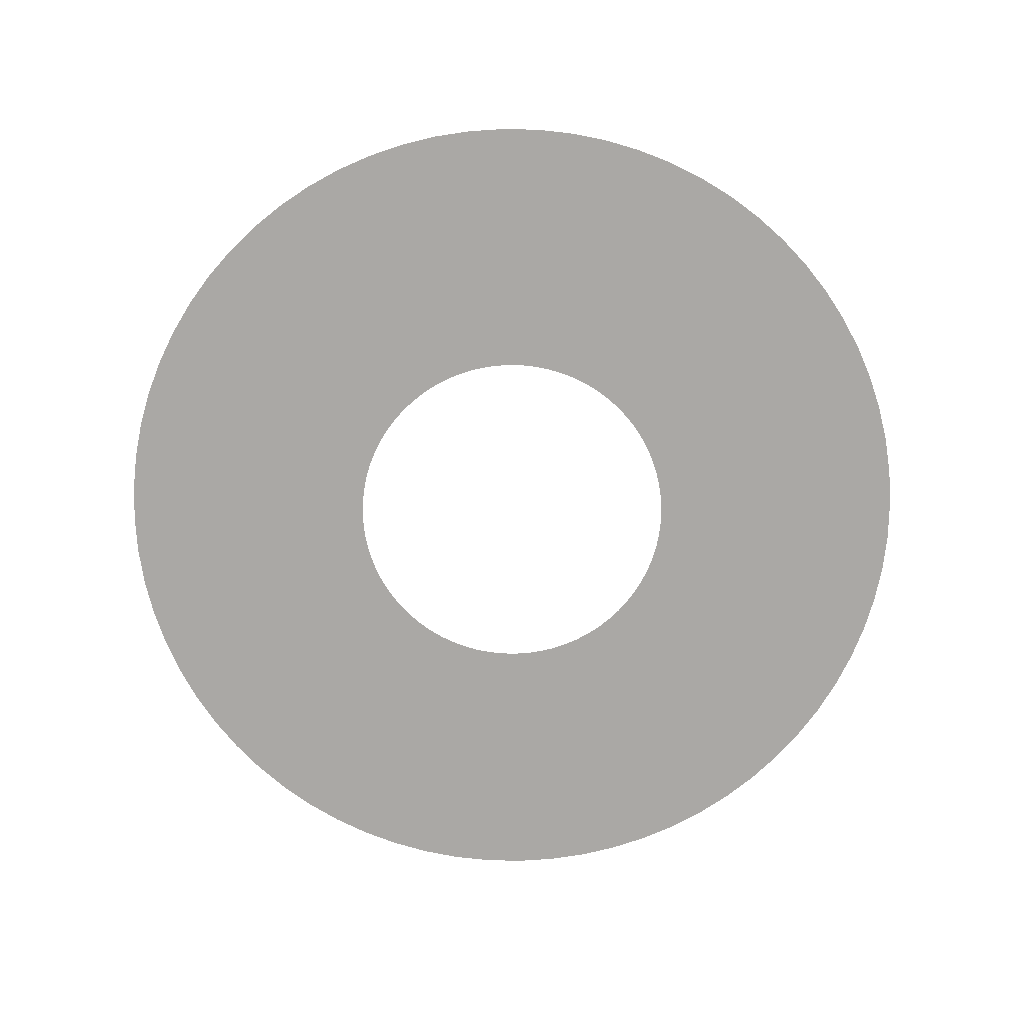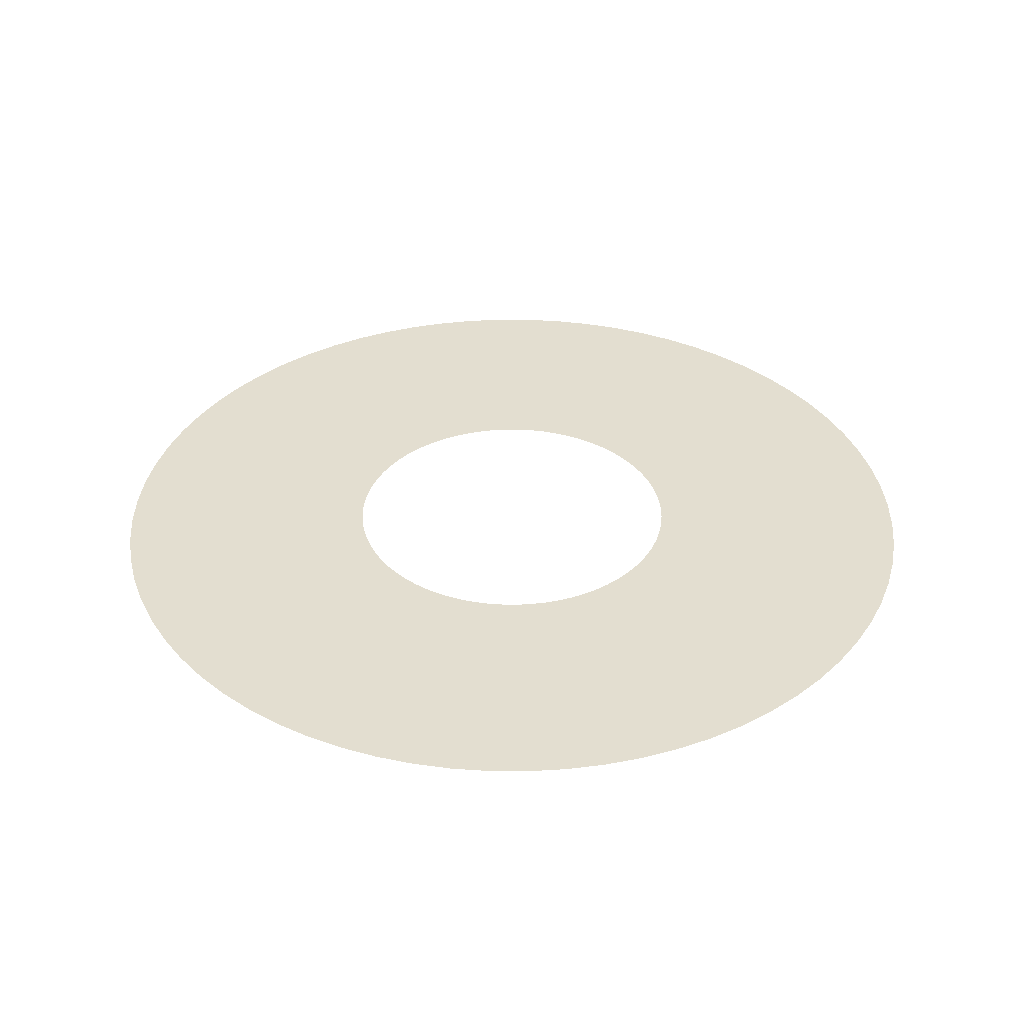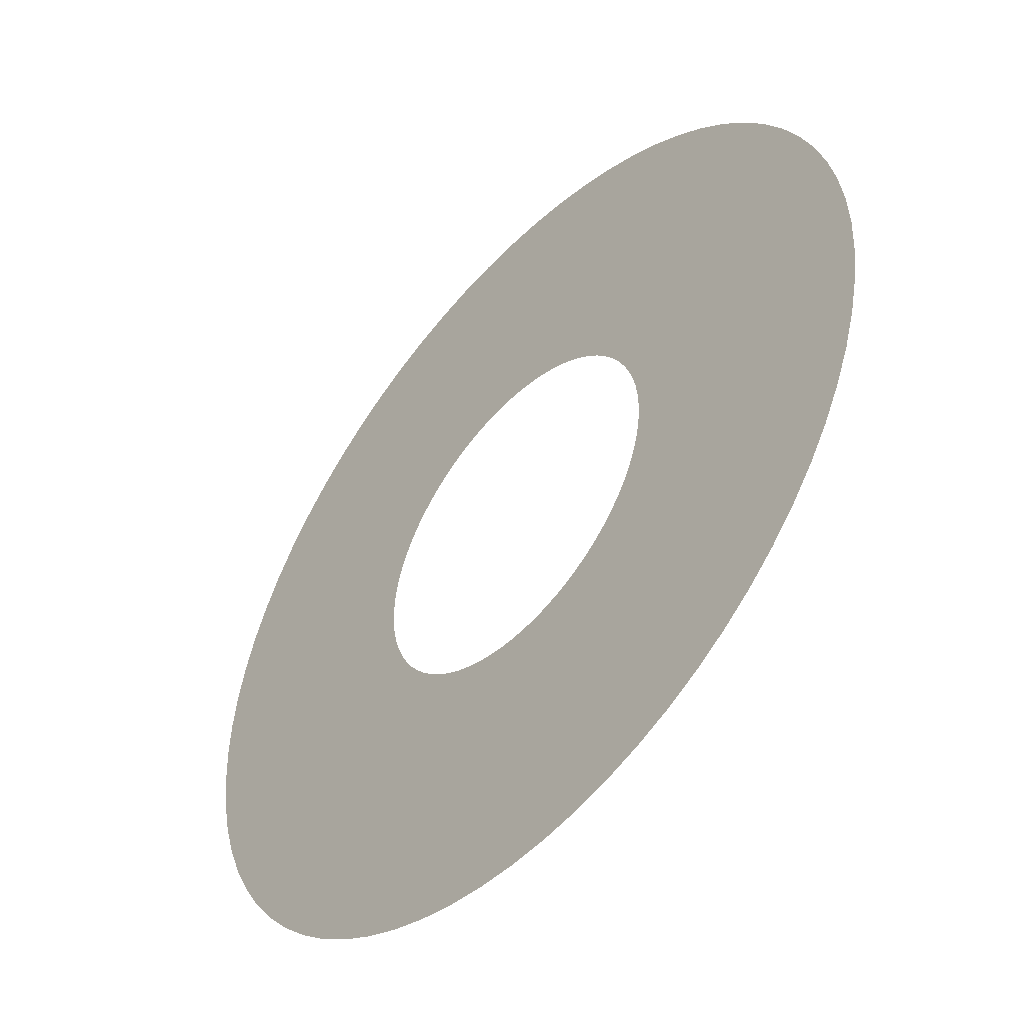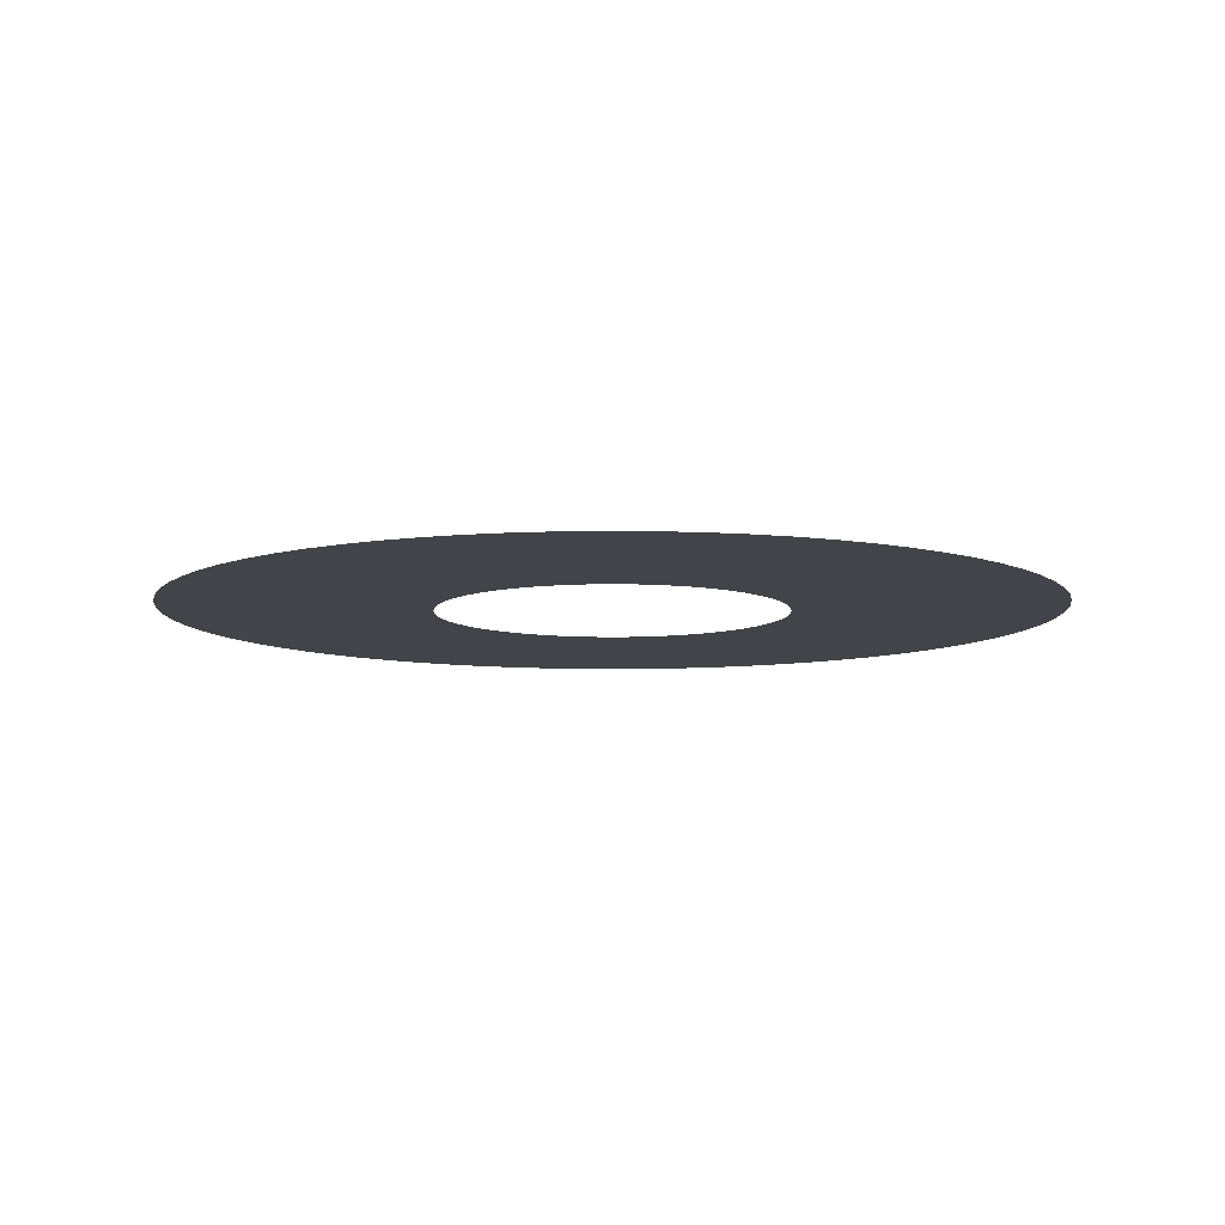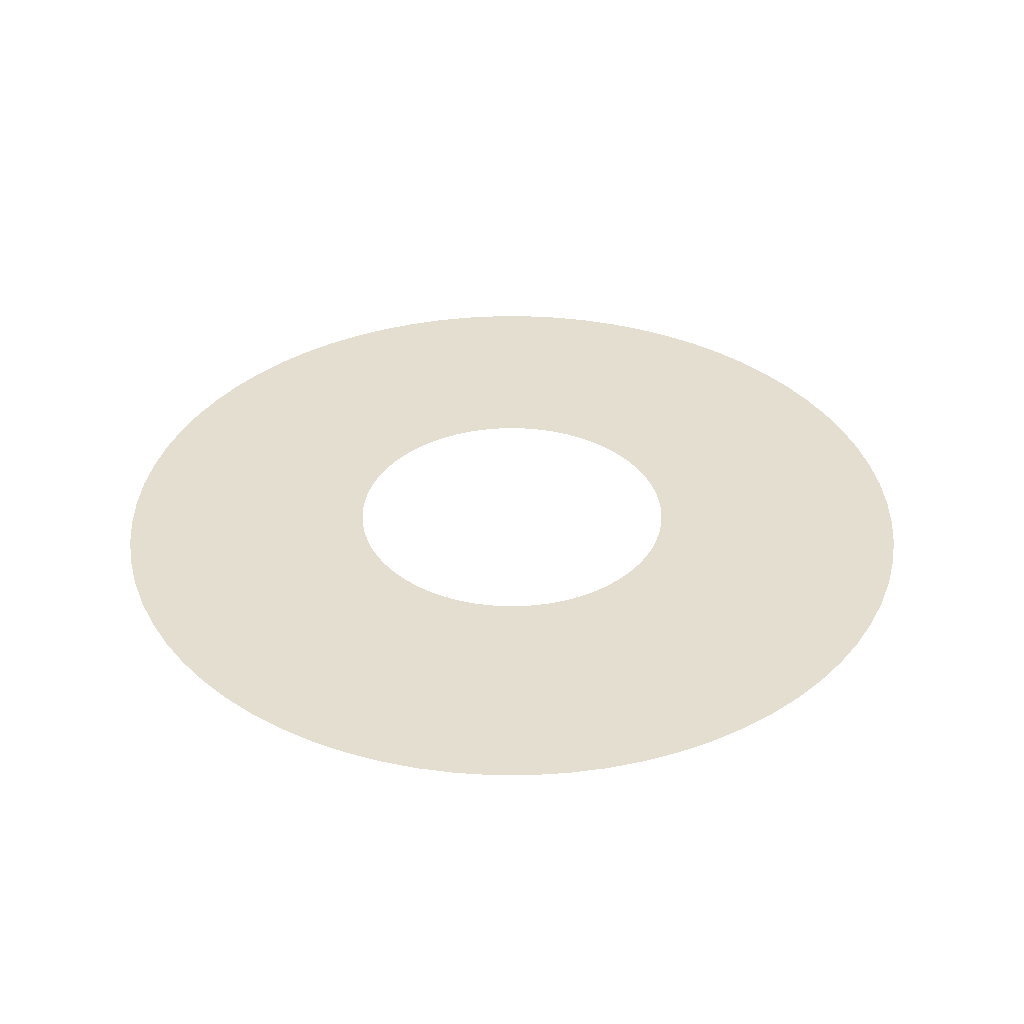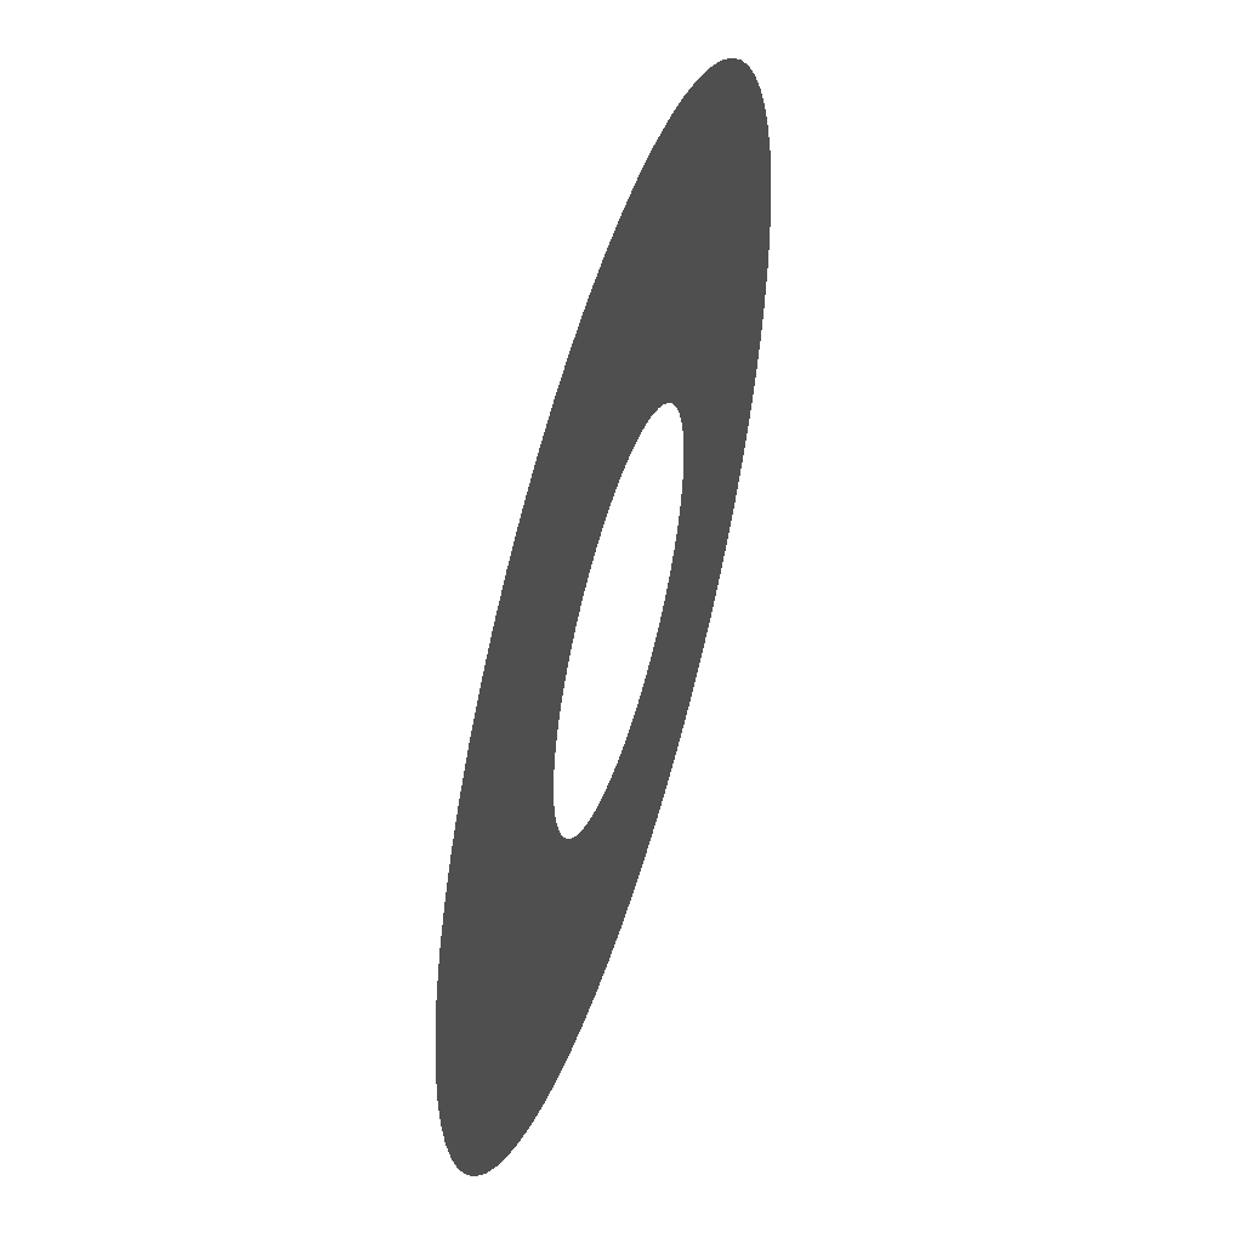
<metadata>
{"format":"obj","ext":"obj","renderer":"f3d","projection":"perspective","resolution":1024,"background":"white","views":[{"elev":-75.2,"azim":-93.8,"up":"+Z"},{"elev":35.8,"azim":113.0,"up":"+Z"},{"elev":-49.2,"azim":48.4,"up":"+Y"},{"elev":-8.5,"azim":45.6,"up":"+Z"},{"elev":36.5,"azim":-97.5,"up":"+Z"},{"elev":51.9,"azim":106.9,"up":"+Y"}]}
</metadata>
<code>
v -969.2 -1.187e-13 2094
v -965.5 -84.47 2094
v -954.5 -168.3 2094
v -936.2 -250.9 2094
v -910.8 -331.5 2094
v -878.4 -409.6 2094
v -839.4 -484.6 2094
v -794 -555.9 2094
v -742.5 -623 2094
v -685.4 -685.4 2094
v -623 -742.5 2094
v -555.9 -794 2094
v -484.6 -839.4 2094
v -409.6 -878.4 2094
v -331.5 -910.8 2094
v -250.9 -936.2 2094
v -168.3 -954.5 2094
v -84.47 -965.5 2094
v 5.935e-14 -969.2 2094
v 84.47 -965.5 2094
v 168.3 -954.5 2094
v 250.9 -936.2 2094
v 331.5 -910.8 2094
v 409.6 -878.4 2094
v 484.6 -839.4 2094
v 555.9 -794 2094
v 623 -742.5 2094
v 685.4 -685.4 2094
v 742.5 -623 2094
v 794 -555.9 2094
v 839.4 -484.6 2094
v 878.4 -409.6 2094
v 910.8 -331.5 2094
v 936.2 -250.9 2094
v 954.5 -168.3 2094
v 965.5 -84.47 2094
v 969.2 0 2094
v 965.5 84.47 2094
v 954.5 168.3 2094
v 936.2 250.9 2094
v 910.8 331.5 2094
v 878.4 409.6 2094
v 839.4 484.6 2094
v 794 555.9 2094
v 742.5 623 2094
v 685.4 685.4 2094
v 623 742.5 2094
v 555.9 794 2094
v 484.6 839.4 2094
v 409.6 878.4 2094
v 331.5 910.8 2094
v 250.9 936.2 2094
v 168.3 954.5 2094
v 84.47 965.5 2094
v 5.935e-14 969.2 2094
v -84.47 965.5 2094
v -168.3 954.5 2094
v -250.9 936.2 2094
v -331.5 910.8 2094
v -409.6 878.4 2094
v -484.6 839.4 2094
v -555.9 794 2094
v -623 742.5 2094
v -685.4 685.4 2094
v -742.5 623 2094
v -794 555.9 2094
v -839.4 484.6 2094
v -878.4 409.6 2094
v -910.8 331.5 2094
v -936.2 250.9 2094
v -954.5 168.3 2094
v -965.5 84.47 2094
v -383.1 -4.691e-14 2094
v -381.6 -33.38 2094
v -377.2 -66.52 2094
v -370 -99.14 2094
v -359.9 -131 2094
v -347.2 -161.9 2094
v -331.7 -191.5 2094
v -313.8 -219.7 2094
v -293.4 -246.2 2094
v -270.9 -270.9 2094
v -246.2 -293.4 2094
v -219.7 -313.8 2094
v -191.5 -331.7 2094
v -161.9 -347.2 2094
v -131 -359.9 2094
v -99.14 -370 2094
v -66.52 -377.2 2094
v -33.38 -381.6 2094
v 2.345e-14 -383.1 2094
v 33.38 -381.6 2094
v 66.52 -377.2 2094
v 99.14 -370 2094
v 131 -359.9 2094
v 161.9 -347.2 2094
v 191.5 -331.7 2094
v 219.7 -313.8 2094
v 246.2 -293.4 2094
v 270.9 -270.9 2094
v 293.4 -246.2 2094
v 313.8 -219.7 2094
v 331.7 -191.5 2094
v 347.2 -161.9 2094
v 359.9 -131 2094
v 370 -99.14 2094
v 377.2 -66.52 2094
v 381.6 -33.38 2094
v 383.1 0 2094
v 381.6 33.38 2094
v 377.2 66.52 2094
v 370 99.14 2094
v 359.9 131 2094
v 347.2 161.9 2094
v 331.7 191.5 2094
v 313.8 219.7 2094
v 293.4 246.2 2094
v 270.9 270.9 2094
v 246.2 293.4 2094
v 219.7 313.8 2094
v 191.5 331.7 2094
v 161.9 347.2 2094
v 131 359.9 2094
v 99.14 370 2094
v 66.52 377.2 2094
v 33.38 381.6 2094
v 2.345e-14 383.1 2094
v -33.38 381.6 2094
v -66.52 377.2 2094
v -99.14 370 2094
v -131 359.9 2094
v -161.9 347.2 2094
v -191.5 331.7 2094
v -219.7 313.8 2094
v -246.2 293.4 2094
v -270.9 270.9 2094
v -293.4 246.2 2094
v -313.8 219.7 2094
v -331.7 191.5 2094
v -347.2 161.9 2094
v -359.9 131 2094
v -370 99.14 2094
v -377.2 66.52 2094
v -381.6 33.38 2094
f 1 2 74 73
f 2 3 75 74
f 3 4 76 75
f 4 5 77 76
f 5 6 78 77
f 6 7 79 78
f 7 8 80 79
f 8 9 81 80
f 9 10 82 81
f 10 11 83 82
f 11 12 84 83
f 12 13 85 84
f 13 14 86 85
f 14 15 87 86
f 15 16 88 87
f 16 17 89 88
f 17 18 90 89
f 18 19 91 90
f 19 20 92 91
f 20 21 93 92
f 21 22 94 93
f 22 23 95 94
f 23 24 96 95
f 24 25 97 96
f 25 26 98 97
f 26 27 99 98
f 27 28 100 99
f 28 29 101 100
f 29 30 102 101
f 30 31 103 102
f 31 32 104 103
f 32 33 105 104
f 33 34 106 105
f 34 35 107 106
f 35 36 108 107
f 36 37 109 108
f 37 38 110 109
f 38 39 111 110
f 39 40 112 111
f 40 41 113 112
f 41 42 114 113
f 42 43 115 114
f 43 44 116 115
f 44 45 117 116
f 45 46 118 117
f 46 47 119 118
f 47 48 120 119
f 48 49 121 120
f 49 50 122 121
f 50 51 123 122
f 51 52 124 123
f 52 53 125 124
f 53 54 126 125
f 54 55 127 126
f 55 56 128 127
f 56 57 129 128
f 57 58 130 129
f 58 59 131 130
f 59 60 132 131
f 60 61 133 132
f 61 62 134 133
f 62 63 135 134
f 63 64 136 135
f 64 65 137 136
f 65 66 138 137
f 66 67 139 138
f 67 68 140 139
f 68 69 141 140
f 69 70 142 141
f 70 71 143 142
f 71 72 144 143
f 72 1 73 144

</code>
